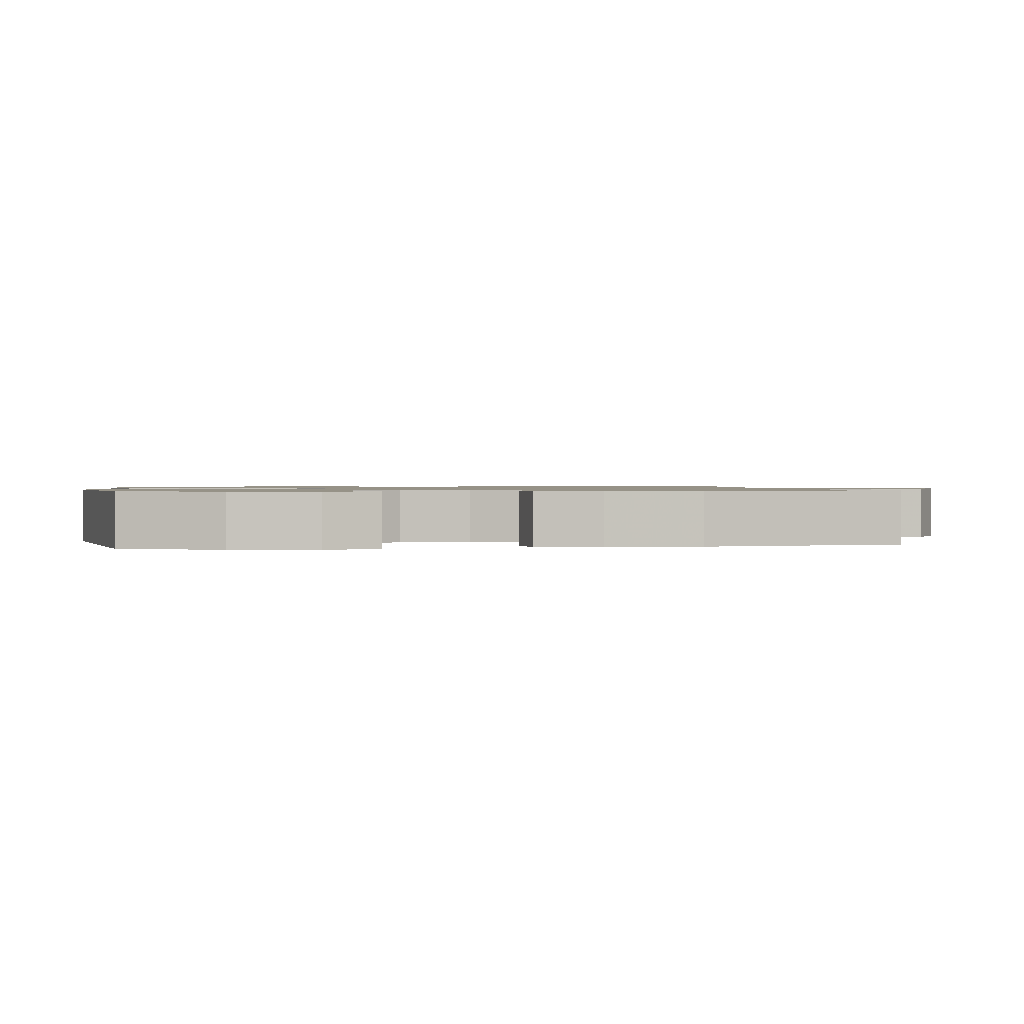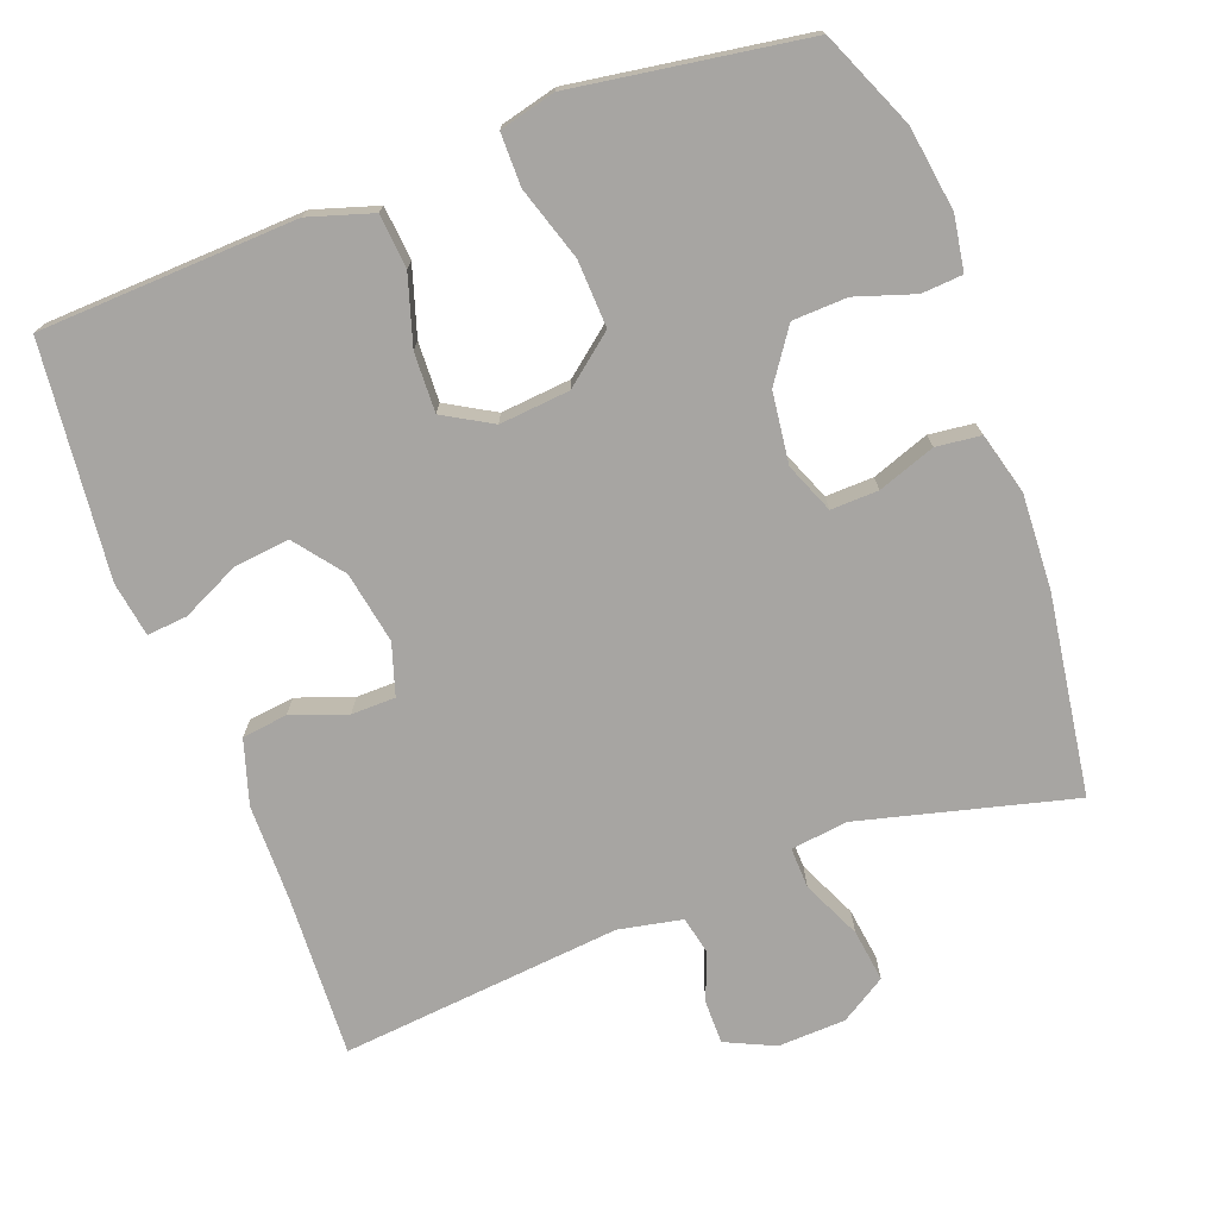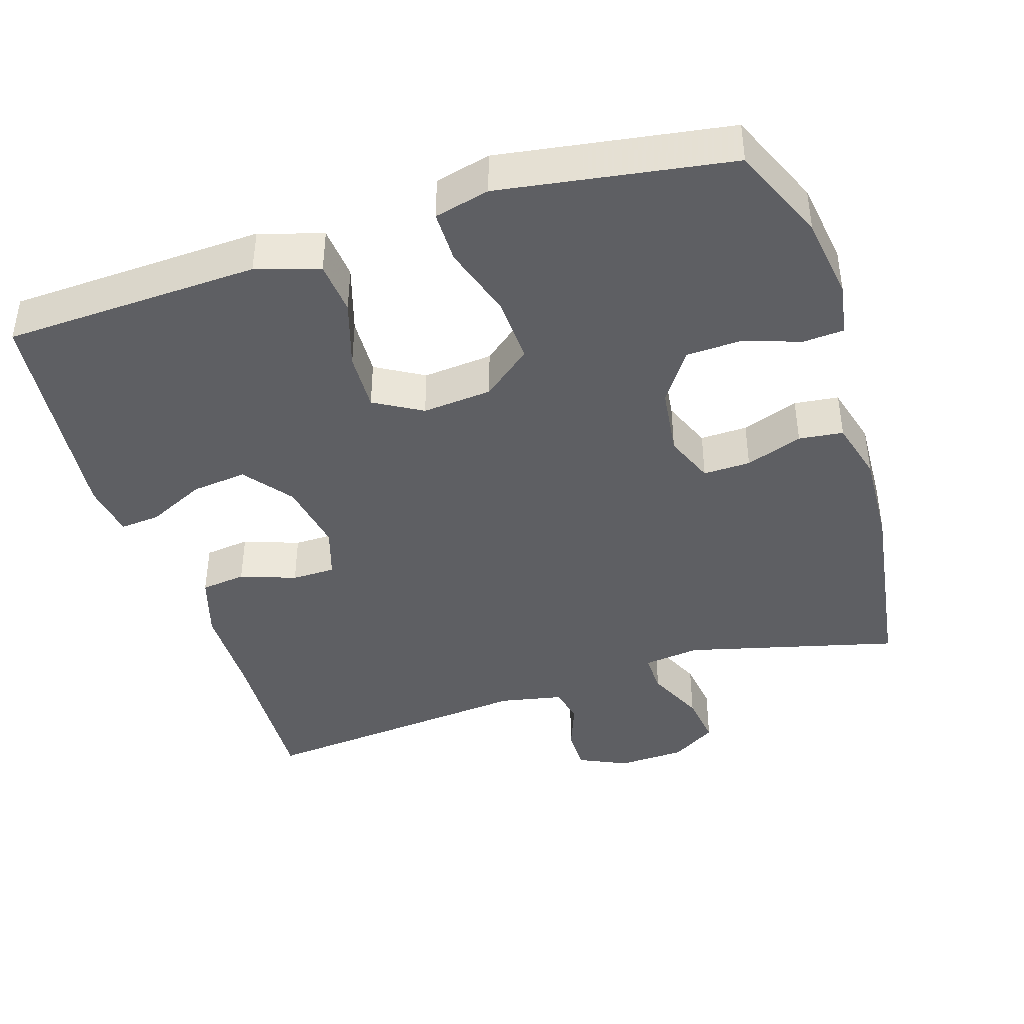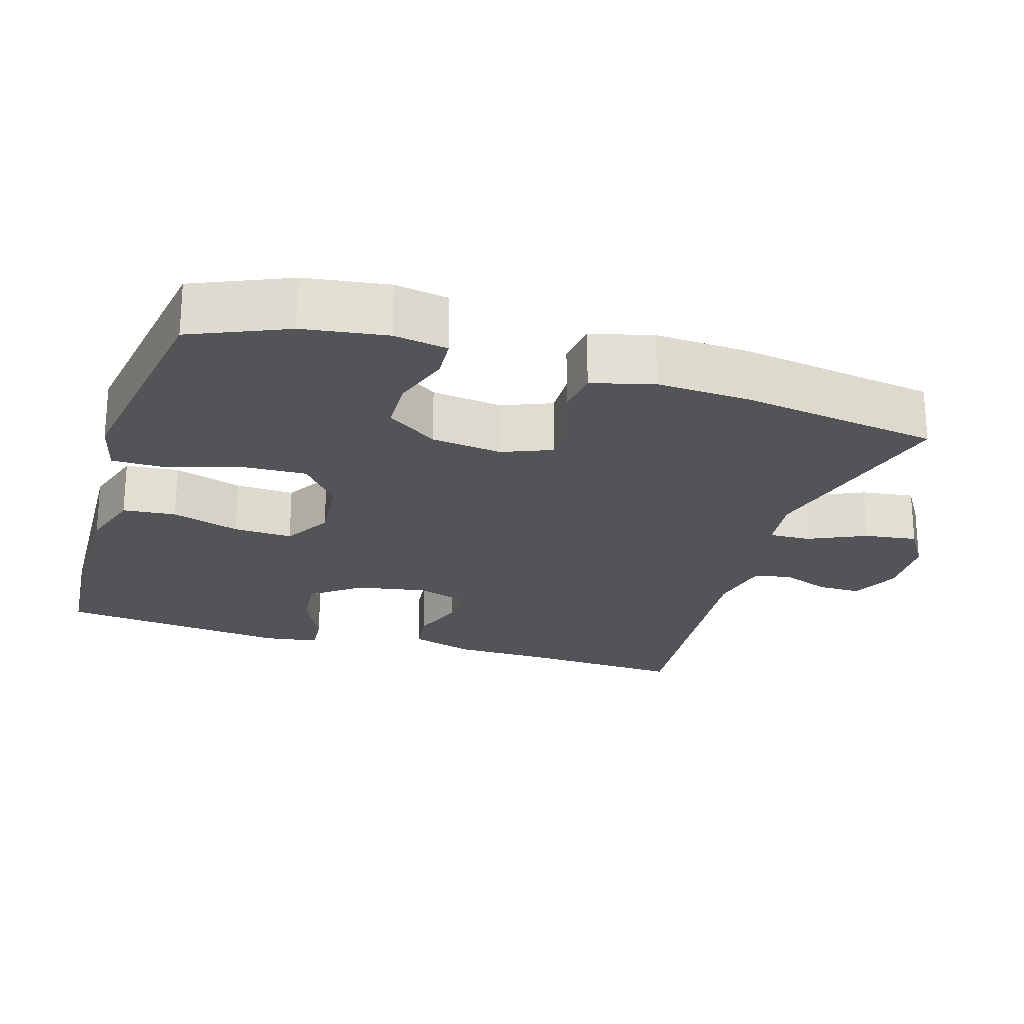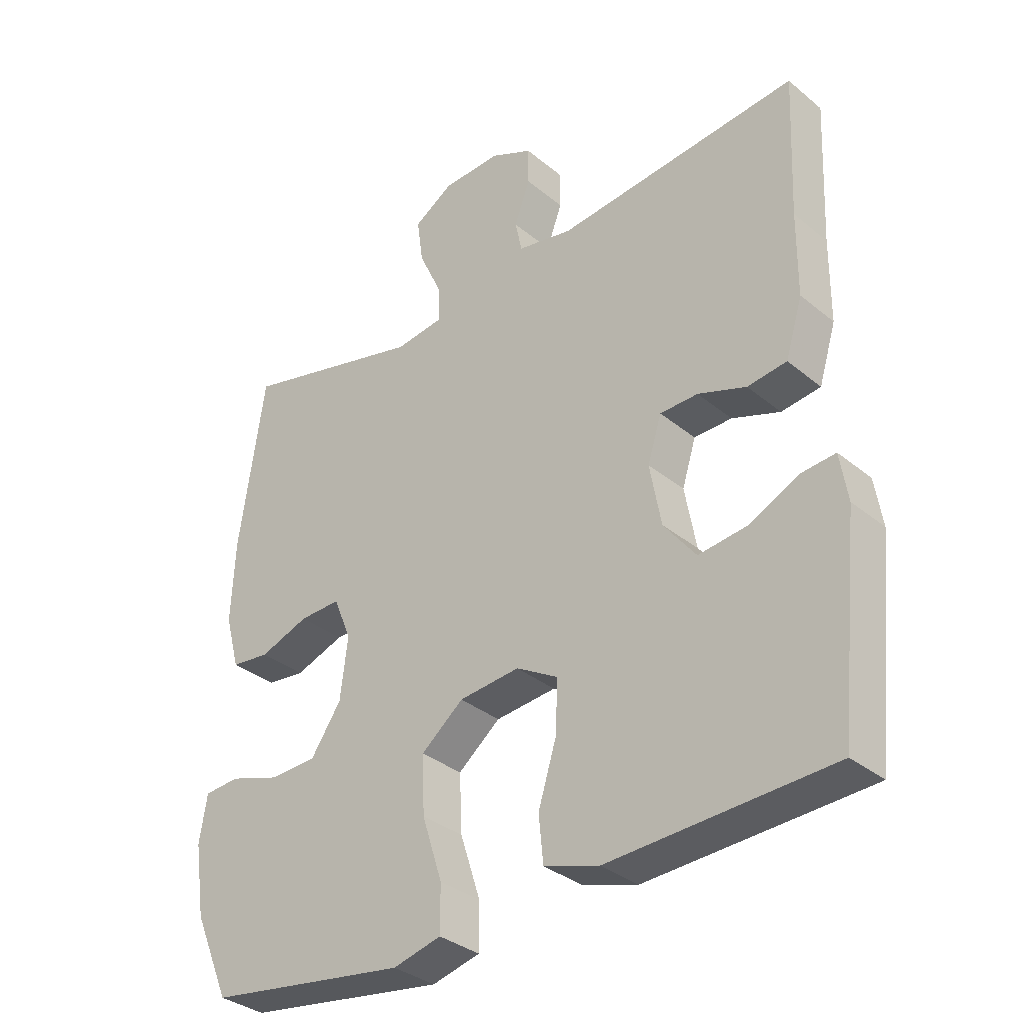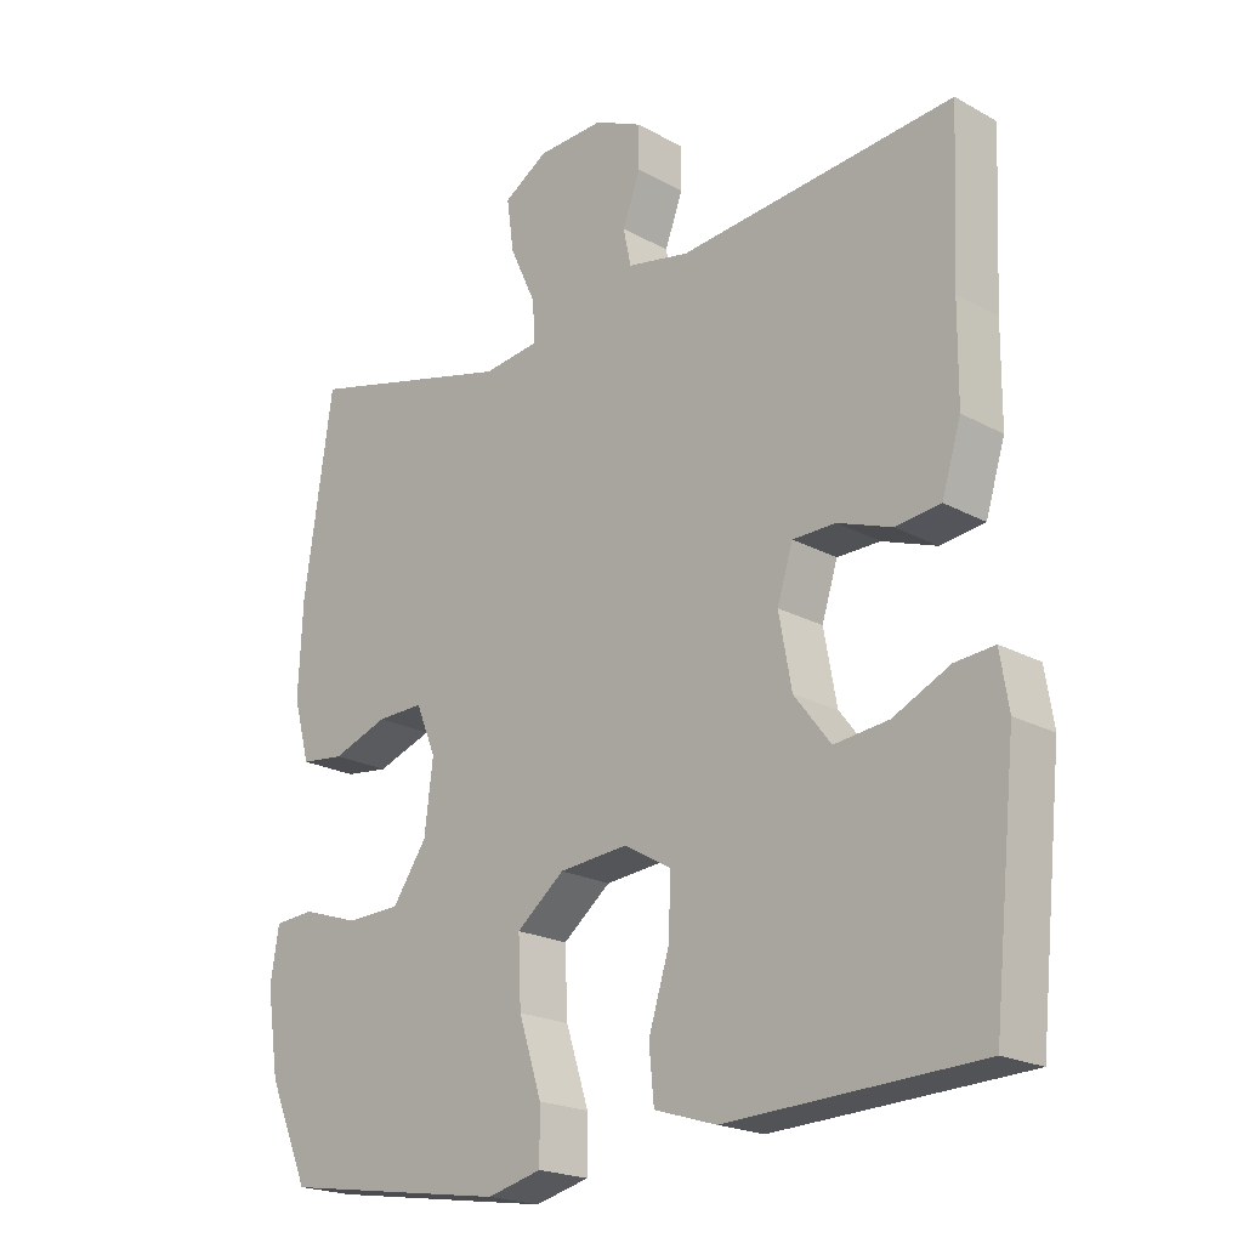
<metadata>
{"format":"obj","ext":"obj","renderer":"f3d","projection":"perspective","resolution":1024,"background":"white","views":[{"elev":1.0,"azim":-99.4,"up":"+Y"},{"elev":-73.9,"azim":-159.6,"up":"+Y"},{"elev":-42.0,"azim":-162.6,"up":"+Y"},{"elev":-23.1,"azim":-107.3,"up":"+Y"},{"elev":-33.8,"azim":42.0,"up":"+Z"},{"elev":-20.6,"azim":45.0,"up":"+Z"}]}
</metadata>
<code>
v 0.5 0.07 -0.5
v 0.279 0.07 -0.51
v 0.148 0.07 -0.516
v 0.061 0.07 -0.489
v 0.054 0.07 -0.416
v 0.083 0.07 -0.322
v 0.086 0.07 -0.241
v 0.02 0.07 -0.203
v -0.076 0.07 -0.212
v -0.143 0.07 -0.266
v -0.139 0.07 -0.357
v -0.107 0.07 -0.457
v -0.107 0.07 -0.529
v -0.183 0.07 -0.548
v -0.302 0.07 -0.53
v -0.5 0.07 -0.5
v -0.557 0.07 -0.368
v -0.574 0.07 -0.254
v -0.562 0.07 -0.18
v -0.506 0.07 -0.176
v -0.426 0.07 -0.202
v -0.351 0.07 -0.199
v -0.303 0.07 -0.129
v -0.291 0.07 -0.032
v -0.319 0.07 0.036
v -0.384 0.07 0.034
v -0.462 0.07 0.006
v -0.523 0.07 0.013
v -0.546 0.07 0.098
v -0.54 0.07 0.227
v -0.5 0.07 0.5
v -0.208 0.07 0.426
v -0.13 0.07 0.436
v -0.132 0.07 0.492
v -0.169 0.07 0.572
v -0.179 0.07 0.644
v -0.117 0.07 0.683
v -0.024 0.07 0.687
v 0.043 0.07 0.656
v 0.043 0.07 0.597
v 0.018 0.07 0.53
v 0.029 0.07 0.479
v 0.116 0.07 0.462
v 0.5 0.07 0.5
v 0.49 0.07 0.276
v 0.489 0.07 0.145
v 0.462 0.07 0.057
v 0.4 0.07 0.049
v 0.324 0.07 0.076
v 0.264 0.07 0.075
v 0.242 0.07 0.005
v 0.26 0.07 -0.093
v 0.311 0.07 -0.159
v 0.387 0.07 -0.15
v 0.466 0.07 -0.112
v 0.521 0.07 -0.107
v 0.533 0.07 -0.182
v 0.5 0 -0.5
v 0.279 0 -0.51
v 0.148 0 -0.516
v 0.061 0 -0.489
v 0.054 0 -0.416
v 0.083 0 -0.322
v 0.086 0 -0.241
v 0.02 0 -0.203
v -0.076 0 -0.212
v -0.143 0 -0.266
v -0.139 0 -0.357
v -0.107 0 -0.457
v -0.107 0 -0.529
v -0.183 0 -0.548
v -0.302 0 -0.53
v -0.5 0 -0.5
v -0.557 0 -0.368
v -0.574 0 -0.254
v -0.562 0 -0.18
v -0.506 0 -0.176
v -0.426 0 -0.202
v -0.351 0 -0.199
v -0.303 0 -0.129
v -0.291 0 -0.032
v -0.319 0 0.036
v -0.384 0 0.034
v -0.462 0 0.006
v -0.523 0 0.013
v -0.546 0 0.098
v -0.54 0 0.227
v -0.5 0 0.5
v -0.208 0 0.426
v -0.13 0 0.436
v -0.132 0 0.492
v -0.169 0 0.572
v -0.179 0 0.644
v -0.117 0 0.683
v -0.024 0 0.687
v 0.043 0 0.656
v 0.043 0 0.597
v 0.018 0 0.53
v 0.029 0 0.479
v 0.116 0 0.462
v 0.5 0 0.5
v 0.49 0 0.276
v 0.489 0 0.145
v 0.462 0 0.057
v 0.4 0 0.049
v 0.324 0 0.076
v 0.264 0 0.075
v 0.242 0 0.005
v 0.26 0 -0.093
v 0.311 0 -0.159
v 0.387 0 -0.15
v 0.466 0 -0.112
v 0.521 0 -0.107
v 0.533 0 -0.182
f 57 1 2
f 56 57 2
f 55 56 2
f 54 55 2
f 4 5 6
f 3 4 6
f 2 3 6
f 54 2 6
f 53 54 6
f 52 53 6 7
f 51 52 7 8
f 50 51 8 9
f 47 48 49
f 46 47 49
f 45 46 49
f 45 49 50
f 44 45 50
f 43 44 50
f 50 9 10
f 43 50 10
f 42 43 10
f 39 40 41
f 38 39 41
f 37 38 41
f 36 37 41
f 35 36 41
f 34 35 41
f 33 34 41 42
f 30 31 32
f 29 30 32
f 28 29 32
f 27 28 32
f 26 27 32
f 25 26 32 33
f 33 42 10
f 25 33 10
f 24 25 10
f 19 20 21
f 18 19 21
f 17 18 21
f 16 17 21
f 15 16 21
f 14 15 21
f 13 14 21
f 12 13 21
f 11 12 21
f 11 21 22
f 23 24 10 11
f 11 22 23
f 59 58 114
f 59 114 113
f 59 113 112
f 59 112 111
f 63 62 61
f 63 61 60
f 63 60 59
f 63 59 111
f 63 111 110
f 64 63 110 109
f 65 64 109 108
f 66 65 108 107
f 106 105 104
f 106 104 103
f 106 103 102
f 107 106 102
f 107 102 101
f 107 101 100
f 67 66 107
f 67 107 100
f 67 100 99
f 98 97 96
f 98 96 95
f 98 95 94
f 98 94 93
f 98 93 92
f 98 92 91
f 99 98 91 90
f 89 88 87
f 89 87 86
f 89 86 85
f 89 85 84
f 89 84 83
f 90 89 83 82
f 67 99 90
f 67 90 82
f 67 82 81
f 78 77 76
f 78 76 75
f 78 75 74
f 78 74 73
f 78 73 72
f 78 72 71
f 78 71 70
f 78 70 69
f 78 69 68
f 79 78 68
f 68 67 81 80
f 80 79 68
f 1 58 59 2
f 2 59 60 3
f 3 60 61 4
f 4 61 62 5
f 5 62 63 6
f 6 63 64 7
f 7 64 65 8
f 8 65 66 9
f 9 66 67 10
f 10 67 68 11
f 11 68 69 12
f 12 69 70 13
f 13 70 71 14
f 14 71 72 15
f 15 72 73 16
f 16 73 74 17
f 17 74 75 18
f 18 75 76 19
f 19 76 77 20
f 20 77 78 21
f 21 78 79 22
f 22 79 80 23
f 23 80 81 24
f 24 81 82 25
f 25 82 83 26
f 26 83 84 27
f 27 84 85 28
f 28 85 86 29
f 29 86 87 30
f 30 87 88 31
f 31 88 89 32
f 32 89 90 33
f 33 90 91 34
f 34 91 92 35
f 35 92 93 36
f 36 93 94 37
f 37 94 95 38
f 38 95 96 39
f 39 96 97 40
f 40 97 98 41
f 41 98 99 42
f 42 99 100 43
f 43 100 101 44
f 44 101 102 45
f 45 102 103 46
f 46 103 104 47
f 47 104 105 48
f 48 105 106 49
f 49 106 107 50
f 50 107 108 51
f 51 108 109 52
f 52 109 110 53
f 53 110 111 54
f 54 111 112 55
f 55 112 113 56
f 56 113 114 57
f 57 114 58 1

</code>
